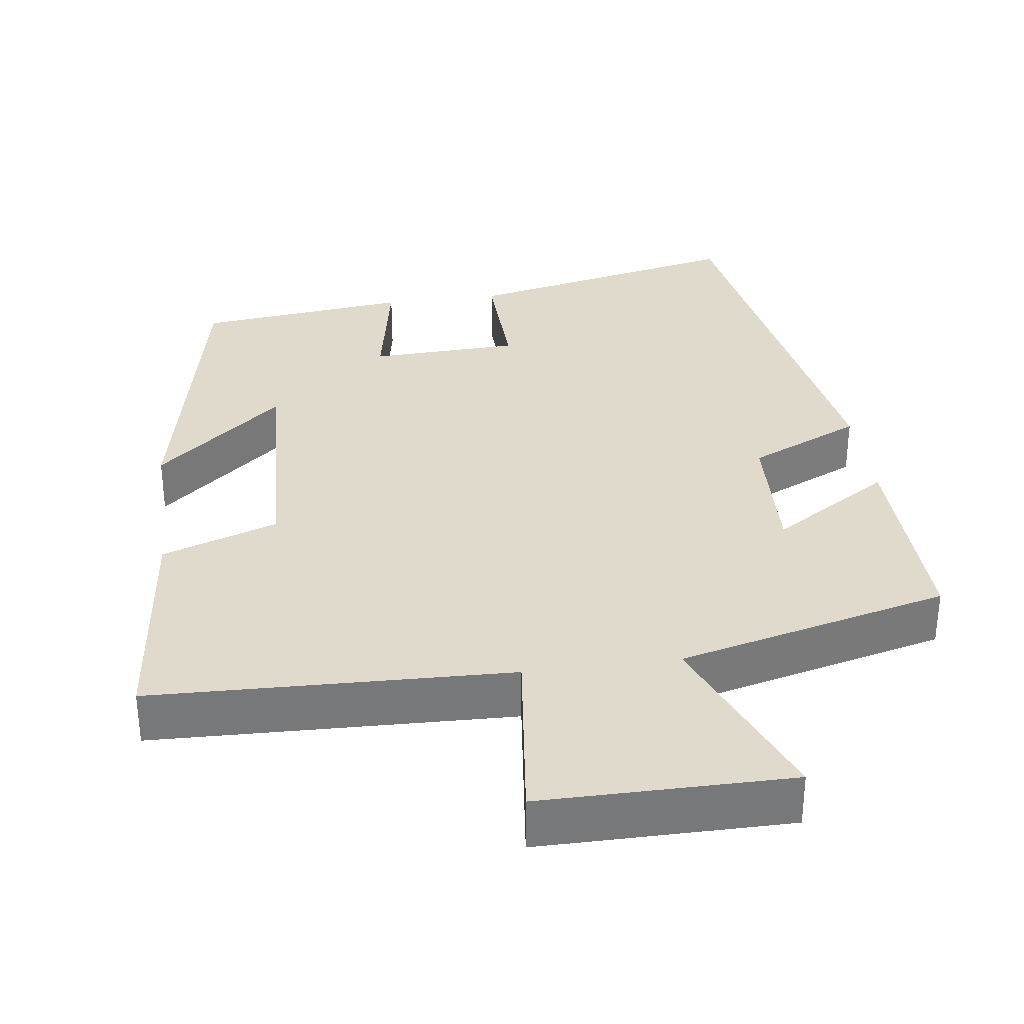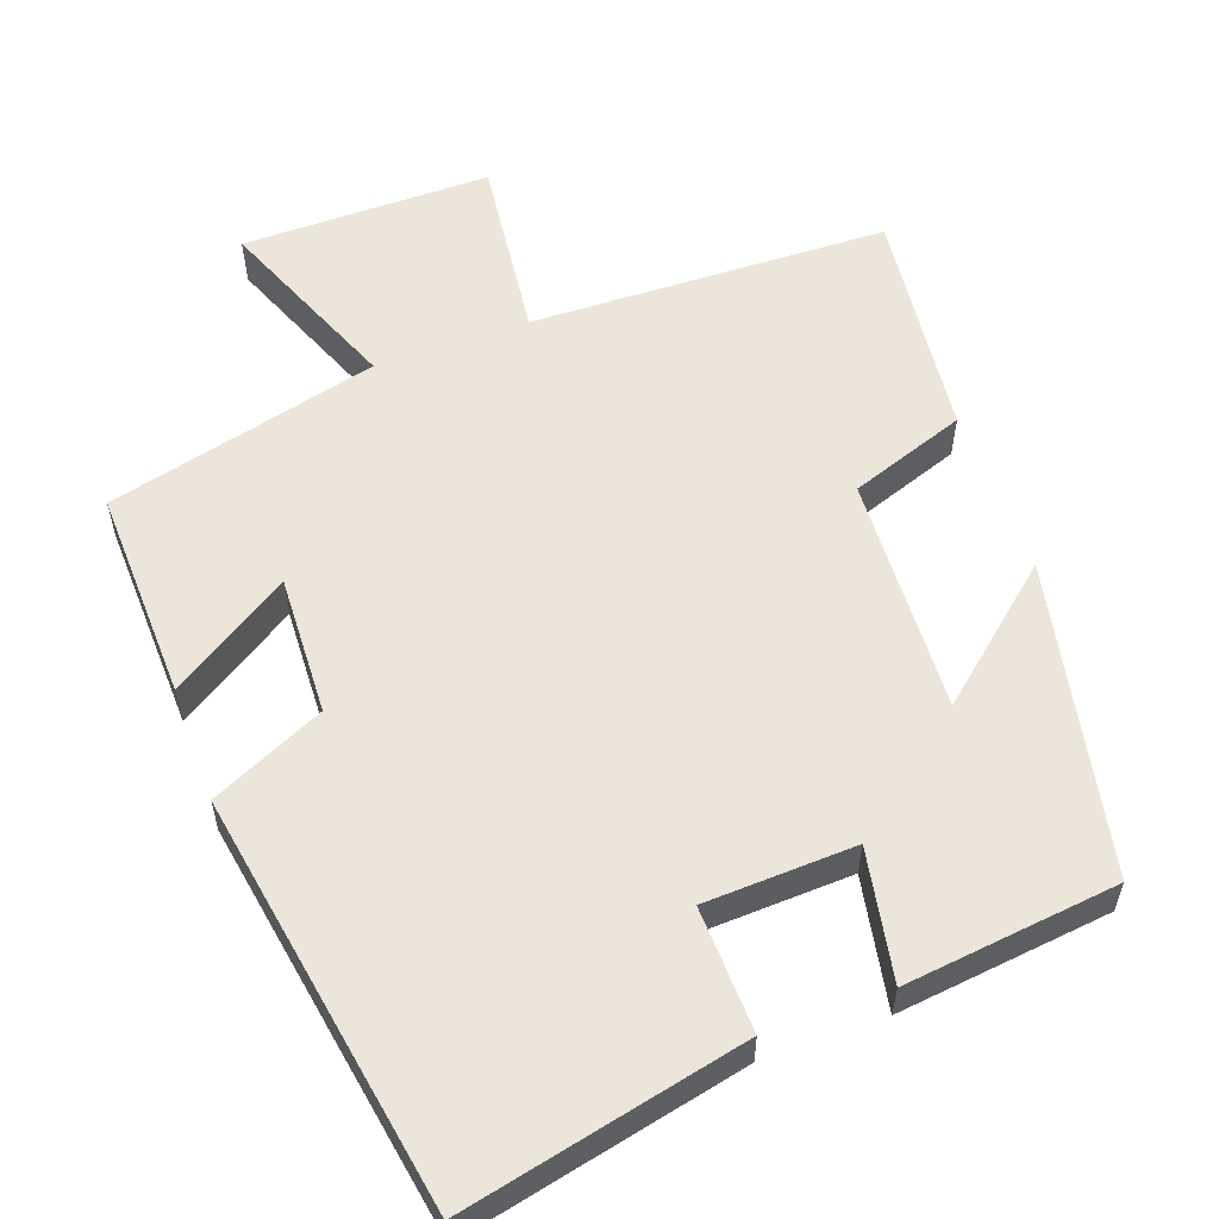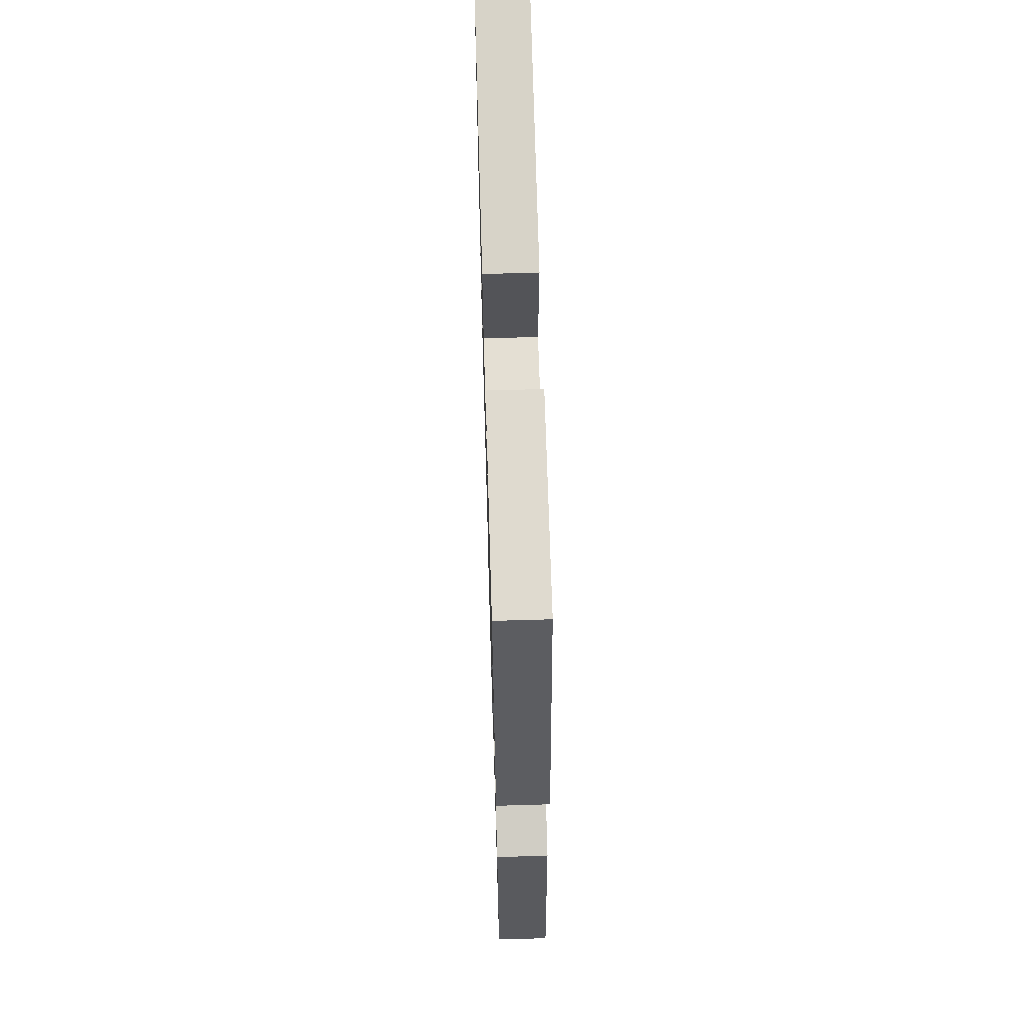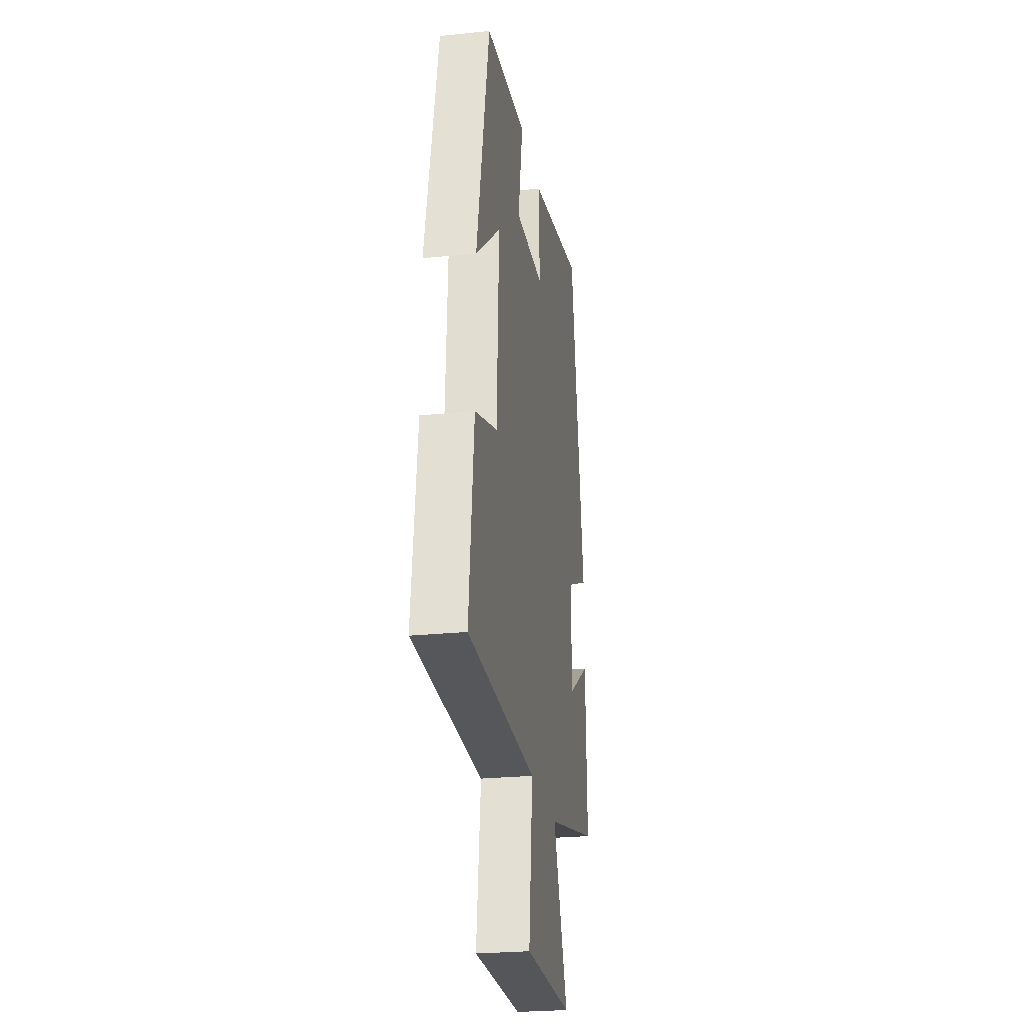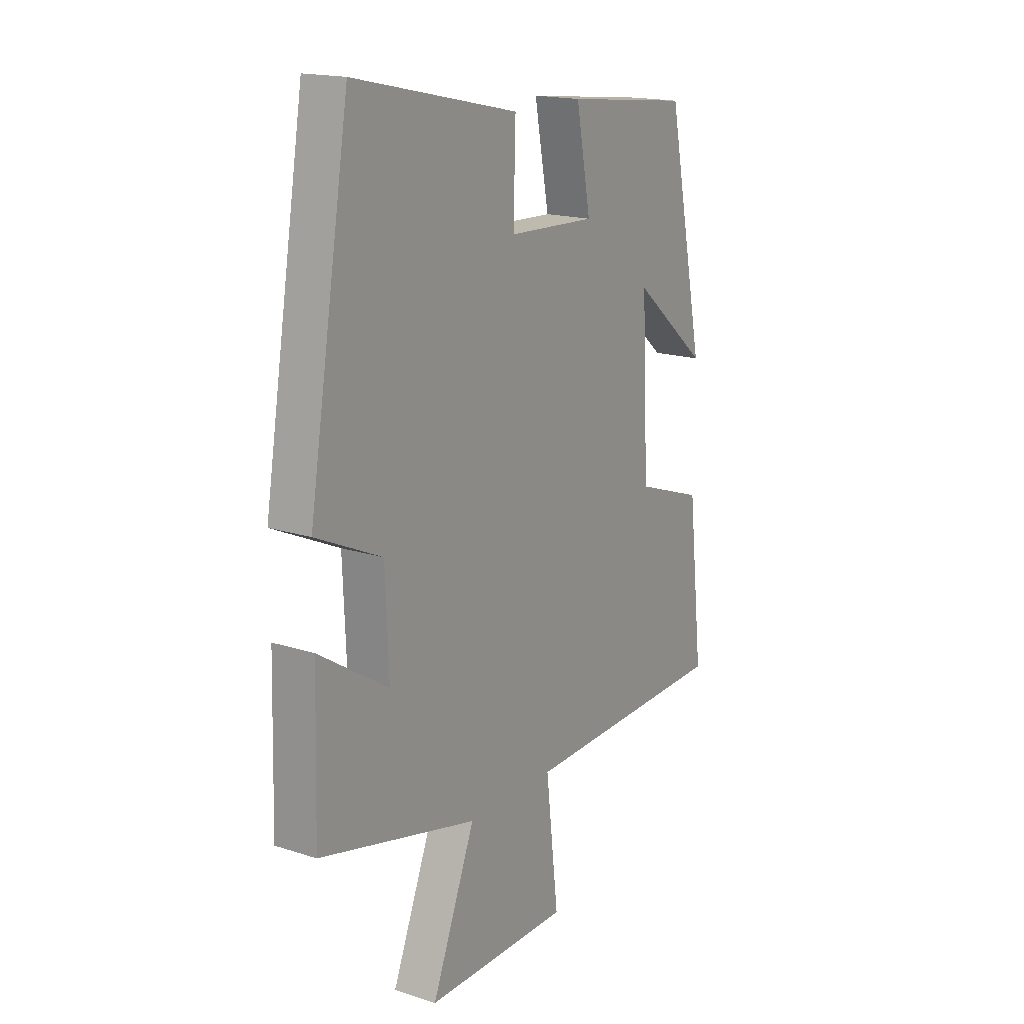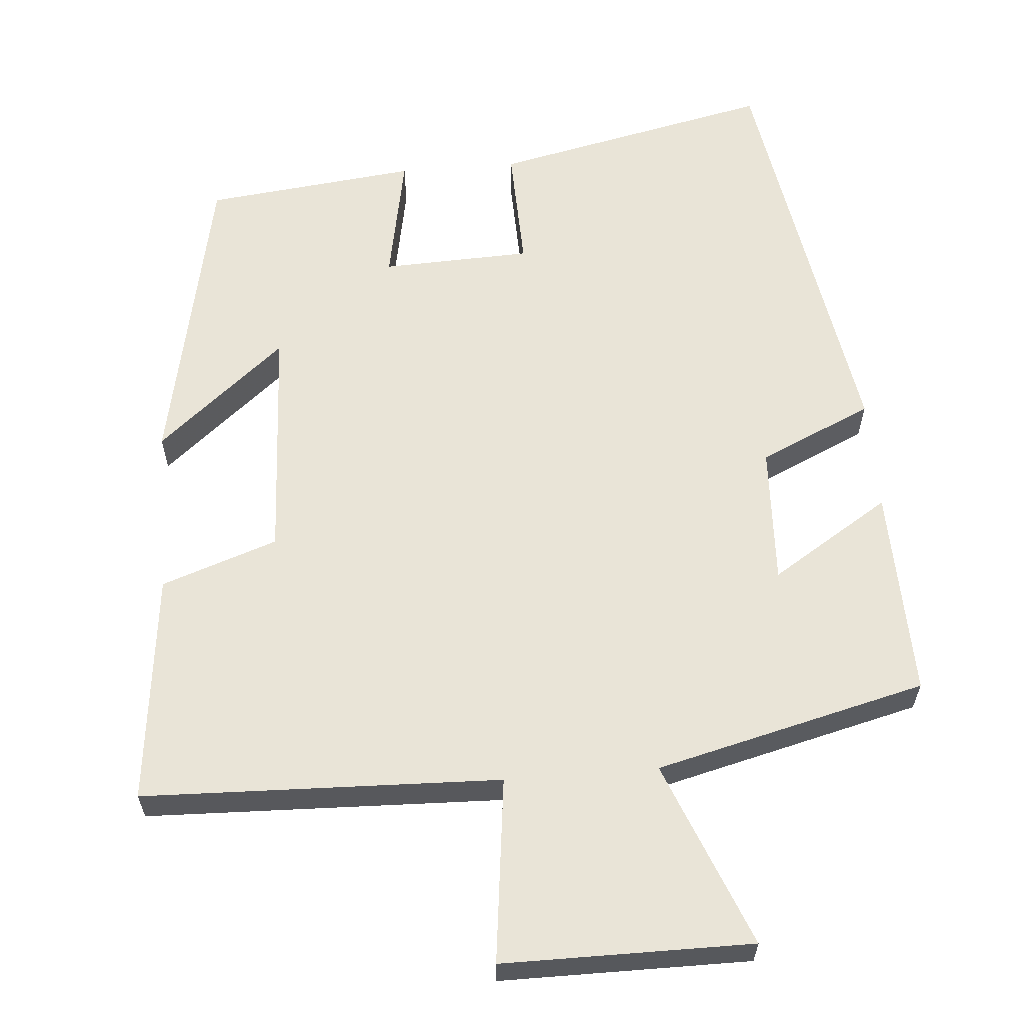
<metadata>
{"format":"obj","ext":"obj","renderer":"f3d","projection":"perspective","resolution":1024,"background":"white","views":[{"elev":33.1,"azim":172.3,"up":"+Y"},{"elev":56.8,"azim":-20.0,"up":"+Y"},{"elev":64.5,"azim":88.3,"up":"+Z"},{"elev":-25.5,"azim":99.5,"up":"+Z"},{"elev":17.4,"azim":-57.2,"up":"+Z"},{"elev":61.0,"azim":175.4,"up":"+Y"}]}
</metadata>
<code>
v -0.508 0.07 -0.41
v -0.5 0.07 -0.128
v -0.341 0.07 -0.229
v -0.349 0.07 -0.043
v -0.5 0.07 0.026
v -0.407 0.07 0.582
v -0.032 0.07 0.5
v -0.037 0.07 0.334
v 0.163 0.07 0.326
v 0.13 0.07 0.5
v 0.414 0.07 0.468
v 0.5 0.07 0.052
v 0.329 0.07 0.196
v 0.345 0.07 -0.122
v 0.5 0.07 -0.176
v 0.535 0.07 -0.485
v 0.058 0.07 -0.5
v 0.087 0.07 -0.747
v -0.245 0.07 -0.747
v -0.146 0.07 -0.5
v -0.508 0 -0.41
v -0.5 0 -0.128
v -0.341 0 -0.229
v -0.349 0 -0.043
v -0.5 0 0.026
v -0.407 0 0.582
v -0.032 0 0.5
v -0.037 0 0.334
v 0.163 0 0.326
v 0.13 0 0.5
v 0.414 0 0.468
v 0.5 0 0.052
v 0.329 0 0.196
v 0.345 0 -0.122
v 0.5 0 -0.176
v 0.535 0 -0.485
v 0.058 0 -0.5
v 0.087 0 -0.747
v -0.245 0 -0.747
v -0.146 0 -0.5
f 17 18 19 20
f 14 15 16 17
f 13 14 17 20
f 10 11 12 13
f 9 10 13
f 8 9 13 20
f 4 5 6 7
f 3 4 7 8
f 20 1 2 3
f 3 8 20
f 40 39 38 37
f 37 36 35 34
f 40 37 34 33
f 33 32 31 30
f 33 30 29
f 40 33 29 28
f 27 26 25 24
f 28 27 24 23
f 23 22 21 40
f 40 28 23
f 1 21 22 2
f 2 22 23 3
f 3 23 24 4
f 4 24 25 5
f 5 25 26 6
f 6 26 27 7
f 7 27 28 8
f 8 28 29 9
f 9 29 30 10
f 10 30 31 11
f 11 31 32 12
f 12 32 33 13
f 13 33 34 14
f 14 34 35 15
f 15 35 36 16
f 16 36 37 17
f 17 37 38 18
f 18 38 39 19
f 19 39 40 20
f 20 40 21 1

</code>
